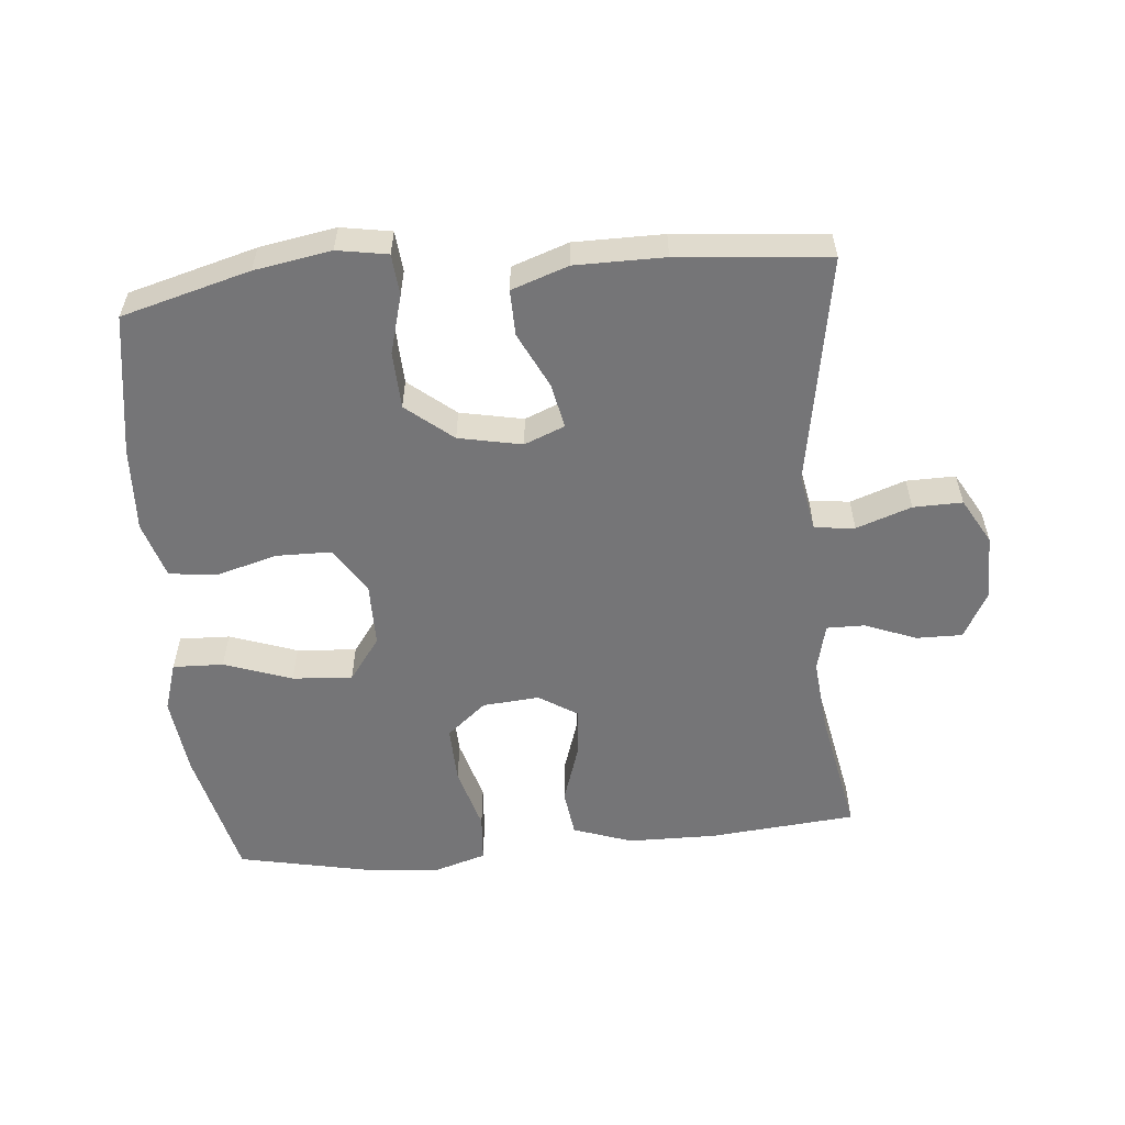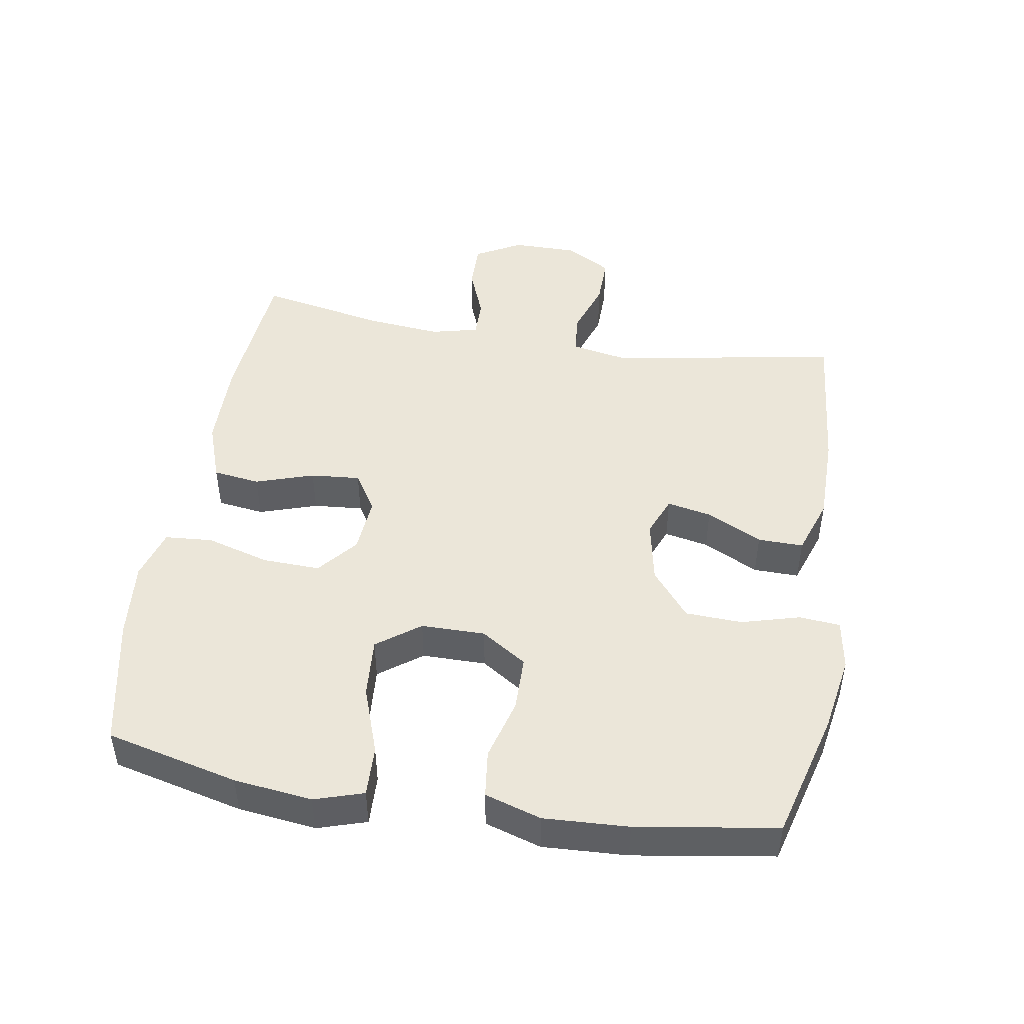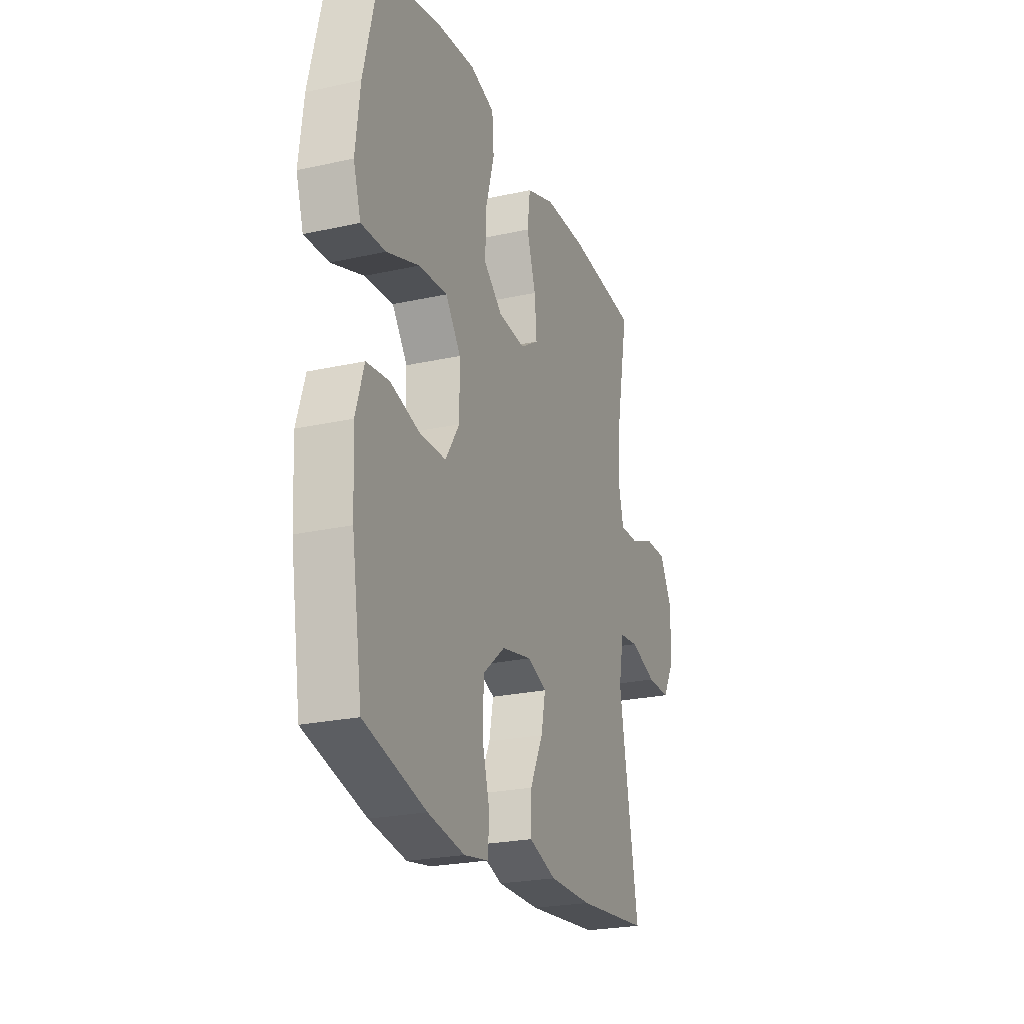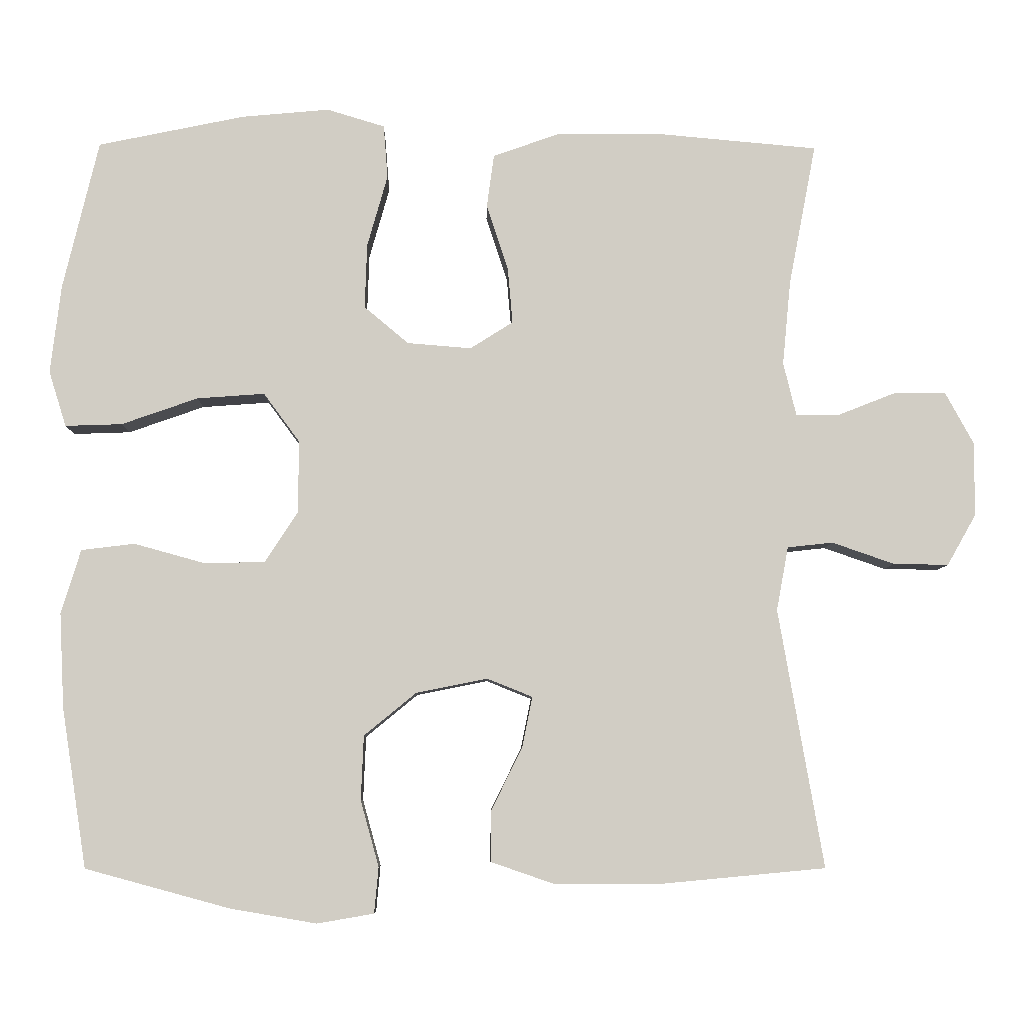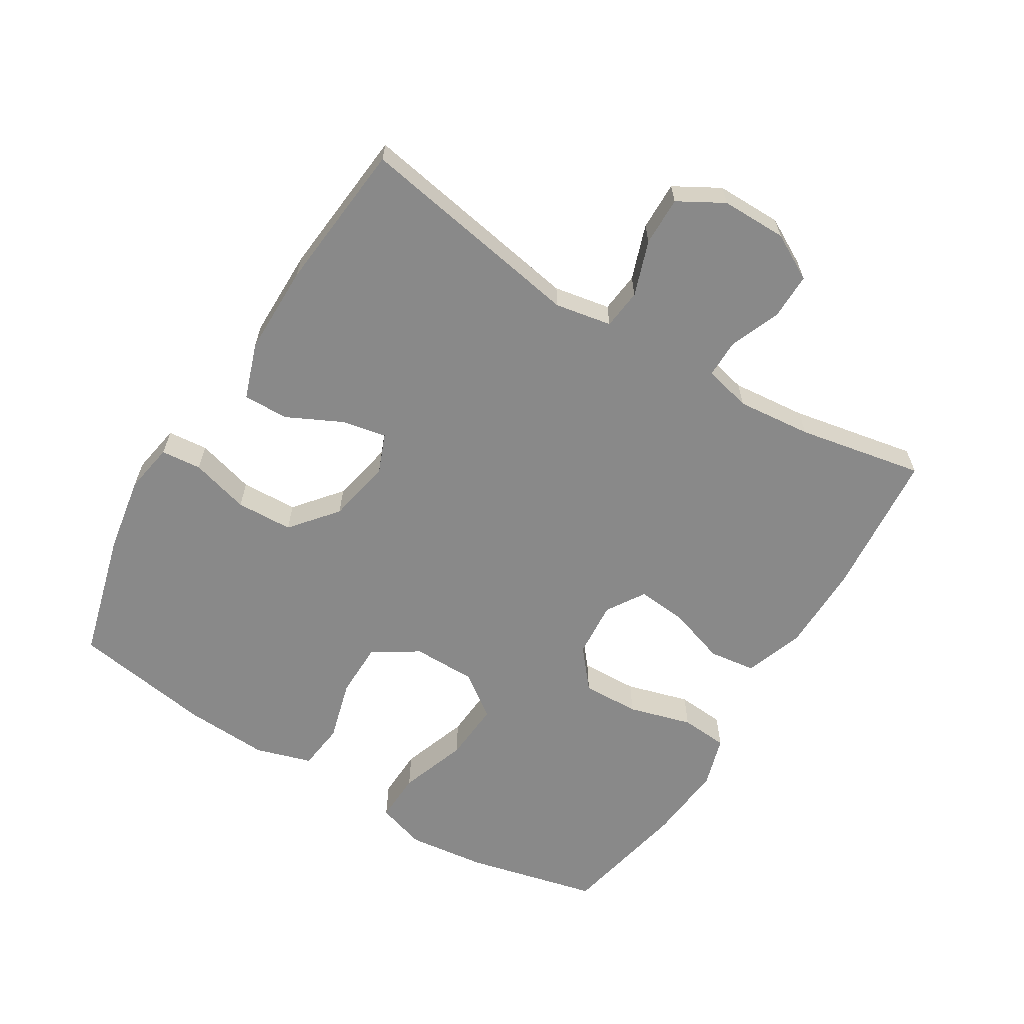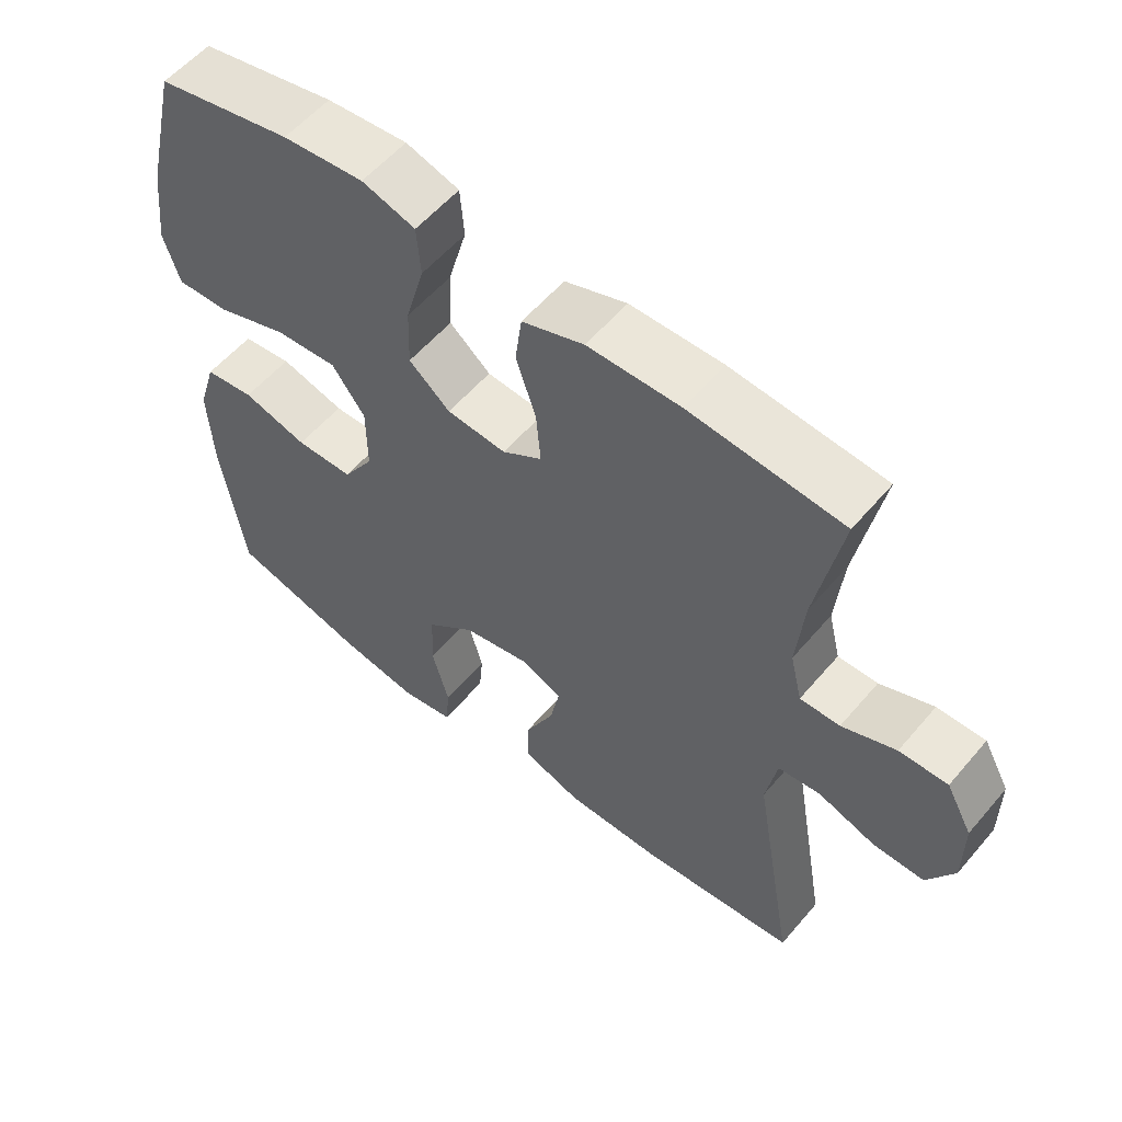
<metadata>
{"format":"obj","ext":"obj","renderer":"f3d","projection":"perspective","resolution":1024,"background":"white","views":[{"elev":-56.6,"azim":-174.8,"up":"+Y"},{"elev":47.5,"azim":99.4,"up":"+Y"},{"elev":-23.8,"azim":110.4,"up":"+Z"},{"elev":-6.7,"azim":178.9,"up":"+Z"},{"elev":-63.0,"azim":-121.5,"up":"+Y"},{"elev":56.4,"azim":-140.3,"up":"+Z"}]}
</metadata>
<code>
o path1682_path1682.001
v -0.4465 0.0375 0.3091
v -0.4354 0.0375 0.1947
v -0.453 0.0375 0.1221
v -0.5113 0.0375 0.1225
v -0.5899 0.0375 0.1535
v -0.6604 0.0375 0.1541
v -0.6987 0.0375 0.08388
v -0.6989 0.0375 -0.01656
v -0.6595 0.0375 -0.08621
v -0.5844 0.0375 -0.08486
v -0.5001 0.0375 -0.05561
v -0.4385 0.0375 -0.06232
v -0.4223 0.0375 -0.1491
v -0.4835 0.0375 -0.4999
v -0.2529 0.0375 -0.5215
v -0.116 0.0375 -0.5212
v -0.02911 0.0375 -0.4911
v -0.03031 0.0375 -0.4215
v -0.07214 0.0375 -0.3363
v -0.08584 0.0375 -0.2682
v -0.02436 0.0375 -0.2434
v 0.07258 0.0375 -0.2629
v 0.1435 0.0375 -0.321
v 0.1471 0.0375 -0.4082
v 0.1223 0.0375 -0.4981
v 0.128 0.0375 -0.5602
v 0.2052 0.0375 -0.5734
v 0.3226 0.0375 -0.5531
v 0.5184 0.0375 -0.4999
v 0.5522 0.0375 -0.2842
v 0.5587 0.0375 -0.1544
v 0.5322 0.0375 -0.06794
v 0.4597 0.0375 -0.05916
v 0.365 0.0375 -0.08529
v 0.2812 0.0375 -0.08425
v 0.2358 0.0375 -0.01443
v 0.2363 0.0375 0.08383
v 0.2848 0.0375 0.1497
v 0.3766 0.0375 0.1431
v 0.4802 0.0375 0.1067
v 0.5576 0.0375 0.104
v 0.5812 0.0375 0.1793
v 0.5669 0.0375 0.2992
v 0.5184 0.0375 0.5018
v 0.3195 0.0375 0.543
v 0.2002 0.0375 0.5539
v 0.1217 0.0375 0.5302
v 0.1161 0.0375 0.4576
v 0.1437 0.0375 0.3603
v 0.1468 0.0375 0.2722
v 0.08644 0.0375 0.2217
v -0.000601 0.0375 0.2146
v -0.05885 0.0375 0.2515
v -0.05229 0.0375 0.3275
v -0.02305 0.0375 0.4169
v -0.03273 0.0375 0.4888
v -0.1234 0.0375 0.5205
v -0.2588 0.0375 0.522
v -0.4835 0.0375 0.5018
v -0.4465 -0.0375 0.3091
v -0.4354 -0.0375 0.1947
v -0.453 -0.0375 0.1221
v -0.5113 -0.0375 0.1225
v -0.5899 -0.0375 0.1535
v -0.6604 -0.0375 0.1541
v -0.6987 -0.0375 0.08388
v -0.6989 -0.0375 -0.01656
v -0.6595 -0.0375 -0.08621
v -0.5844 -0.0375 -0.08486
v -0.5001 -0.0375 -0.05561
v -0.4385 -0.0375 -0.06232
v -0.4223 -0.0375 -0.1491
v -0.4835 -0.0375 -0.4999
v -0.2529 -0.0375 -0.5215
v -0.116 -0.0375 -0.5212
v -0.02911 -0.0375 -0.4911
v -0.03031 -0.0375 -0.4215
v -0.07214 -0.0375 -0.3363
v -0.08584 -0.0375 -0.2682
v -0.02436 -0.0375 -0.2434
v 0.07258 -0.0375 -0.2629
v 0.1435 -0.0375 -0.321
v 0.1471 -0.0375 -0.4082
v 0.1223 -0.0375 -0.4981
v 0.128 -0.0375 -0.5602
v 0.2052 -0.0375 -0.5734
v 0.3226 -0.0375 -0.5531
v 0.5184 -0.0375 -0.4999
v 0.5522 -0.0375 -0.2842
v 0.5587 -0.0375 -0.1544
v 0.5322 -0.0375 -0.06794
v 0.4597 -0.0375 -0.05916
v 0.365 -0.0375 -0.08529
v 0.2812 -0.0375 -0.08425
v 0.2358 -0.0375 -0.01443
v 0.2363 -0.0375 0.08383
v 0.2848 -0.0375 0.1497
v 0.3766 -0.0375 0.1431
v 0.4802 -0.0375 0.1067
v 0.5576 -0.0375 0.104
v 0.5812 -0.0375 0.1793
v 0.5669 -0.0375 0.2992
v 0.5184 -0.0375 0.5018
v 0.3195 -0.0375 0.543
v 0.2002 -0.0375 0.5539
v 0.1217 -0.0375 0.5302
v 0.1161 -0.0375 0.4576
v 0.1437 -0.0375 0.3603
v 0.1468 -0.0375 0.2722
v 0.08644 -0.0375 0.2217
v -0.000601 -0.0375 0.2146
v -0.05885 -0.0375 0.2515
v -0.05229 -0.0375 0.3275
v -0.02305 -0.0375 0.4169
v -0.03273 -0.0375 0.4888
v -0.1234 -0.0375 0.5205
v -0.2588 -0.0375 0.522
v -0.4835 -0.0375 0.5018
v 0.3195 0.0375 0.543
v 0.2002 0.0375 0.5539
v 0.1217 0.0375 0.5302
v 0.1217 0.0375 0.5302
v 0.1161 0.0375 0.4576
v -0.1234 0.0375 0.5205
v -0.2588 0.0375 0.522
v 0.5184 0.0375 0.5018
v 0.5184 0.0375 0.5018
v -0.03273 0.0375 0.4888
v -0.03273 0.0375 0.4888
v -0.4835 0.0375 0.5018
v -0.4835 0.0375 0.5018
v -0.02305 0.0375 0.4169
v 0.1437 0.0375 0.3603
v -0.05229 0.0375 0.3275
v -0.4465 0.0375 0.3091
v 0.5669 0.0375 0.2992
v 0.1468 0.0375 0.2722
v -0.05885 0.0375 0.2515
v -0.05885 0.0375 0.2515
v -0.4354 0.0375 0.1947
v 0.5812 0.0375 0.1793
v 0.08644 0.0375 0.2217
v -0.000601 0.0375 0.2146
v -0.453 0.0375 0.1221
v -0.453 0.0375 0.1221
v 0.5576 0.0375 0.104
v 0.5576 0.0375 0.104
v 0.2848 0.0375 0.1497
v 0.3766 0.0375 0.1431
v -0.5899 0.0375 0.1535
v -0.6604 0.0375 0.1541
v -0.6604 0.0375 0.1541
v -0.6987 0.0375 0.08388
v -0.5113 0.0375 0.1225
v 0.2363 0.0375 0.08383
v 0.4802 0.0375 0.1067
v -0.6989 0.0375 -0.01656
v 0.2358 0.0375 -0.01443
v 0.2812 0.0375 -0.08425
v -0.6595 0.0375 -0.08621
v -0.6595 0.0375 -0.08621
v -0.5001 0.0375 -0.05561
v -0.4385 0.0375 -0.06232
v -0.4385 0.0375 -0.06232
v -0.5844 0.0375 -0.08486
v 0.5322 0.0375 -0.06794
v 0.5322 0.0375 -0.06794
v 0.4597 0.0375 -0.05916
v 0.365 0.0375 -0.08529
v -0.4223 0.0375 -0.1491
v 0.5587 0.0375 -0.1544
v 0.5522 0.0375 -0.2842
v -0.02436 0.0375 -0.2434
v 0.07258 0.0375 -0.2629
v -0.08584 0.0375 -0.2682
v -0.08584 0.0375 -0.2682
v 0.1435 0.0375 -0.321
v -0.07214 0.0375 -0.3363
v 0.1471 0.0375 -0.4082
v -0.03031 0.0375 -0.4215
v 0.5184 0.0375 -0.4999
v 0.5184 0.0375 -0.4999
v 0.1223 0.0375 -0.4981
v -0.02911 0.0375 -0.4911
v -0.02911 0.0375 -0.4911
v -0.4835 0.0375 -0.4999
v -0.4835 0.0375 -0.4999
v -0.116 0.0375 -0.5212
v 0.128 0.0375 -0.5602
v 0.128 0.0375 -0.5602
v -0.2529 0.0375 -0.5215
v 0.3226 0.0375 -0.5531
v 0.2052 0.0375 -0.5734
v 0.3195 -0.0375 0.543
v 0.2002 -0.0375 0.5539
v 0.1217 -0.0375 0.5302
v 0.1217 -0.0375 0.5302
v 0.1161 -0.0375 0.4576
v -0.1234 -0.0375 0.5205
v -0.2588 -0.0375 0.522
v 0.5184 -0.0375 0.5018
v 0.5184 -0.0375 0.5018
v -0.03273 -0.0375 0.4888
v -0.03273 -0.0375 0.4888
v -0.4835 -0.0375 0.5018
v -0.4835 -0.0375 0.5018
v -0.02305 -0.0375 0.4169
v 0.1437 -0.0375 0.3603
v -0.05229 -0.0375 0.3275
v -0.4465 -0.0375 0.3091
v 0.5669 -0.0375 0.2992
v 0.1468 -0.0375 0.2722
v -0.05885 -0.0375 0.2515
v -0.05885 -0.0375 0.2515
v -0.4354 -0.0375 0.1947
v 0.5812 -0.0375 0.1793
v 0.08644 -0.0375 0.2217
v -0.000601 -0.0375 0.2146
v -0.453 -0.0375 0.1221
v -0.453 -0.0375 0.1221
v 0.5576 -0.0375 0.104
v 0.5576 -0.0375 0.104
v 0.2848 -0.0375 0.1497
v 0.3766 -0.0375 0.1431
v -0.5899 -0.0375 0.1535
v -0.6604 -0.0375 0.1541
v -0.6604 -0.0375 0.1541
v -0.6987 -0.0375 0.08388
v -0.5113 -0.0375 0.1225
v 0.2363 -0.0375 0.08383
v 0.4802 -0.0375 0.1067
v -0.6989 -0.0375 -0.01656
v 0.2358 -0.0375 -0.01443
v 0.2812 -0.0375 -0.08425
v -0.6595 -0.0375 -0.08621
v -0.6595 -0.0375 -0.08621
v -0.5001 -0.0375 -0.05561
v -0.4385 -0.0375 -0.06232
v -0.4385 -0.0375 -0.06232
v -0.5844 -0.0375 -0.08486
v 0.5322 -0.0375 -0.06794
v 0.5322 -0.0375 -0.06794
v 0.4597 -0.0375 -0.05916
v 0.365 -0.0375 -0.08529
v -0.4223 -0.0375 -0.1491
v 0.5587 -0.0375 -0.1544
v 0.5522 -0.0375 -0.2842
v -0.02436 -0.0375 -0.2434
v 0.07258 -0.0375 -0.2629
v -0.08584 -0.0375 -0.2682
v -0.08584 -0.0375 -0.2682
v 0.1435 -0.0375 -0.321
v -0.07214 -0.0375 -0.3363
v 0.1471 -0.0375 -0.4082
v -0.03031 -0.0375 -0.4215
v 0.5184 -0.0375 -0.4999
v 0.5184 -0.0375 -0.4999
v 0.1223 -0.0375 -0.4981
v -0.02911 -0.0375 -0.4911
v -0.02911 -0.0375 -0.4911
v -0.4835 -0.0375 -0.4999
v -0.4835 -0.0375 -0.4999
v -0.116 -0.0375 -0.5212
v 0.128 -0.0375 -0.5602
v 0.128 -0.0375 -0.5602
v -0.2529 -0.0375 -0.5215
v 0.3226 -0.0375 -0.5531
v 0.2052 -0.0375 -0.5734
f 249 233 248
f 228 240 229
f 235 240 232
f 238 219 237
f 212 230 223
f 249 234 233
f 225 228 229
f 237 229 240
f 250 248 218
f 246 244 247
f 231 211 224
f 229 237 219
f 266 250 245
f 238 250 218
f 253 263 255
f 198 195 196
f 232 240 228
f 245 250 238
f 217 230 212
f 263 253 266
f 247 244 252
f 199 207 203
f 226 228 225
f 200 209 199
f 266 245 261
f 208 212 223
f 215 213 210
f 209 207 199
f 224 194 208
f 256 247 267
f 233 230 218
f 244 246 243
f 254 267 252
f 243 246 241
f 267 254 268
f 213 238 218
f 248 233 218
f 211 231 216
f 216 231 221
f 194 224 211
f 264 268 258
f 223 224 208
f 208 195 198
f 210 209 200
f 194 211 201
f 219 238 213
f 213 209 210
f 259 255 263
f 195 208 194
f 250 266 253
f 210 200 205
f 258 268 254
f 244 234 252
f 252 234 249
f 219 213 215
f 247 252 267
f 218 230 217
f 45 46 105 104
f 46 122 197 105
f 47 48 107 106
f 57 58 117 116
f 127 45 104 202
f 129 57 116 204
f 58 131 206 117
f 55 56 115 114
f 48 49 108 107
f 54 55 114 113
f 59 1 60 118
f 43 44 103 102
f 49 50 109 108
f 139 54 113 214
f 1 2 61 60
f 42 43 102 101
f 50 51 110 109
f 52 53 112 111
f 51 52 111 110
f 2 145 220 61
f 147 42 101 222
f 38 39 98 97
f 5 152 227 64
f 6 7 66 65
f 4 5 64 63
f 37 38 97 96
f 40 41 100 99
f 39 40 99 98
f 3 4 63 62
f 7 8 67 66
f 36 37 96 95
f 35 36 95 94
f 8 161 236 67
f 11 164 239 70
f 10 11 70 69
f 9 10 69 68
f 167 33 92 242
f 33 34 93 92
f 12 13 72 71
f 31 32 91 90
f 34 35 94 93
f 30 31 90 89
f 21 22 81 80
f 176 21 80 251
f 22 23 82 81
f 19 20 79 78
f 23 24 83 82
f 18 19 78 77
f 182 30 89 257
f 24 25 84 83
f 185 18 77 260
f 13 187 262 72
f 16 17 76 75
f 25 190 265 84
f 15 16 75 74
f 14 15 74 73
f 28 29 88 87
f 27 28 87 86
f 26 27 86 85
f 174 173 158
f 153 154 165
f 160 157 165
f 163 162 144
f 137 148 155
f 174 158 159
f 150 154 153
f 162 165 154
f 175 143 173
f 171 172 169
f 156 149 136
f 154 144 162
f 191 170 175
f 163 143 175
f 178 180 188
f 123 121 120
f 157 153 165
f 170 163 175
f 142 137 155
f 188 191 178
f 172 177 169
f 124 128 132
f 151 150 153
f 125 124 134
f 191 186 170
f 133 148 137
f 140 135 138
f 134 124 132
f 149 133 119
f 181 192 172
f 158 143 155
f 169 168 171
f 179 177 192
f 168 166 171
f 192 193 179
f 138 143 163
f 173 143 158
f 136 141 156
f 141 146 156
f 119 136 149
f 189 183 193
f 148 133 149
f 133 123 120
f 135 125 134
f 119 126 136
f 144 138 163
f 138 135 134
f 184 188 180
f 120 119 133
f 175 178 191
f 135 130 125
f 183 179 193
f 169 177 159
f 177 174 159
f 144 140 138
f 172 192 177
f 143 142 155

</code>
